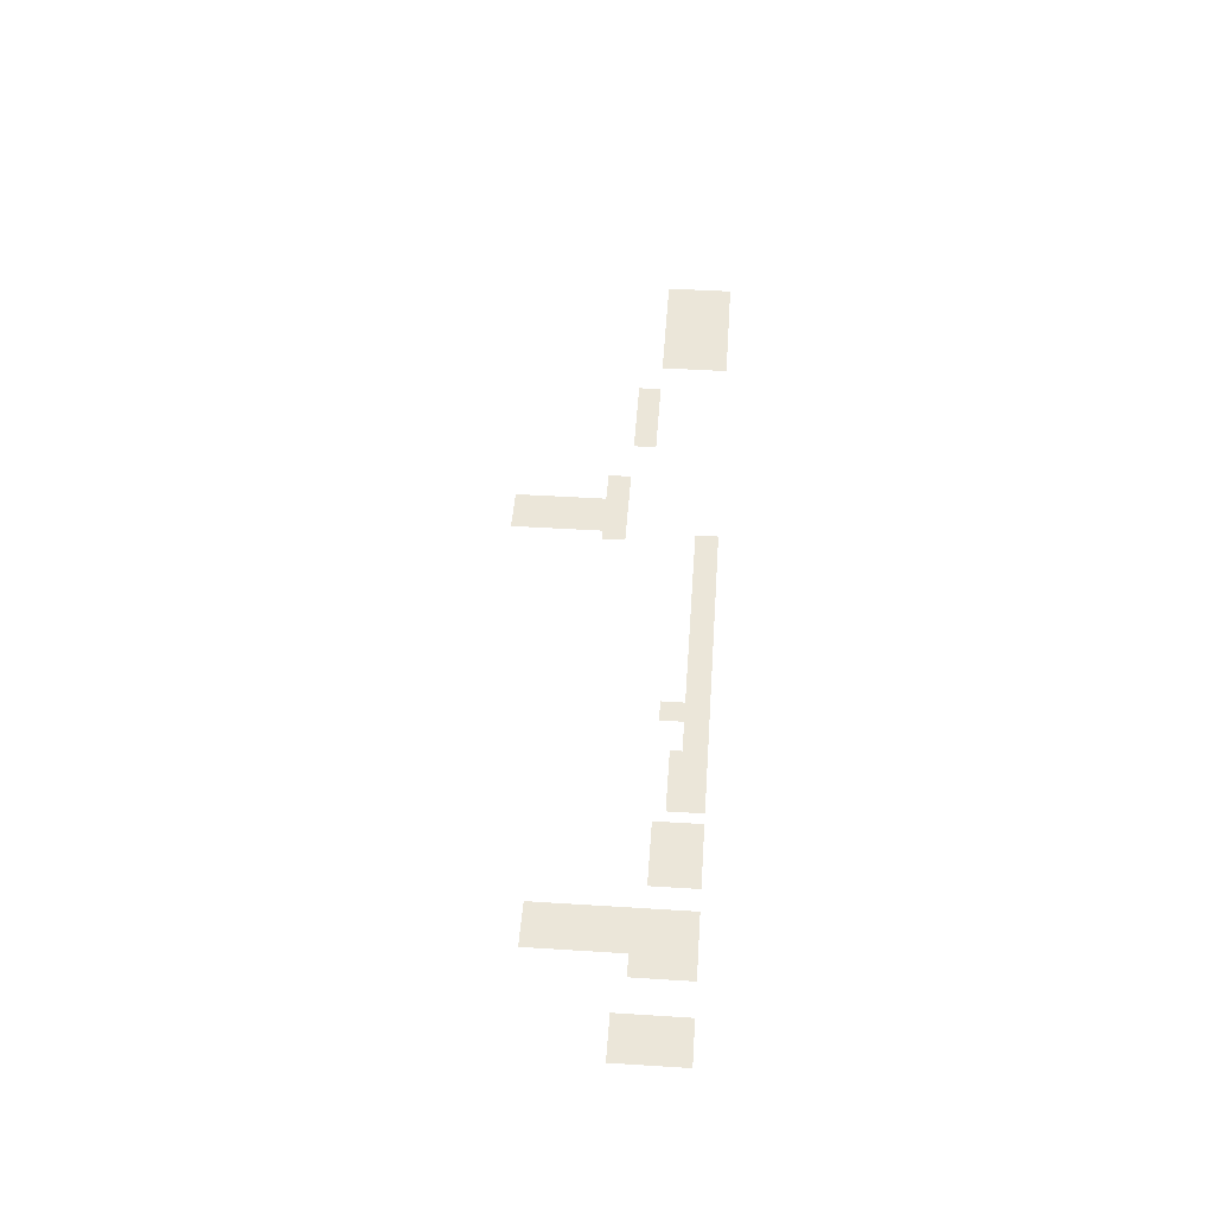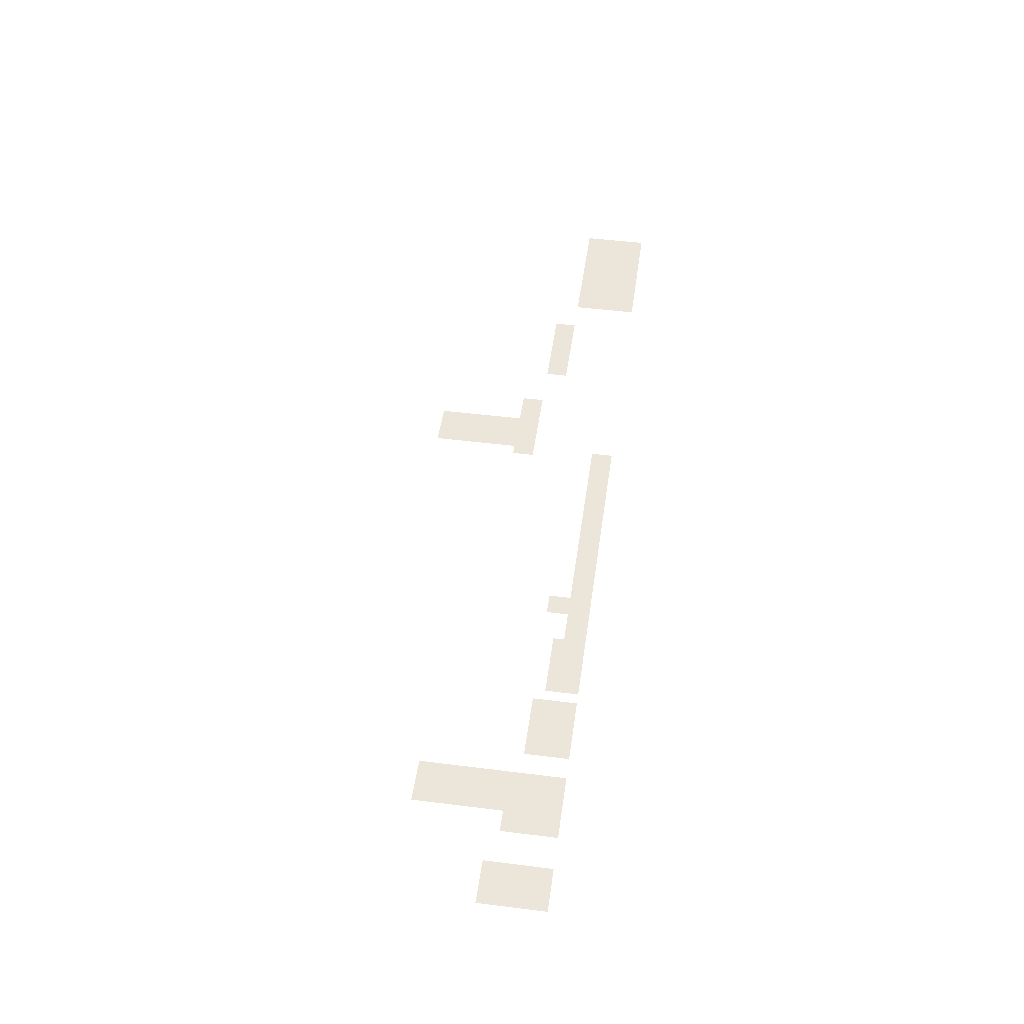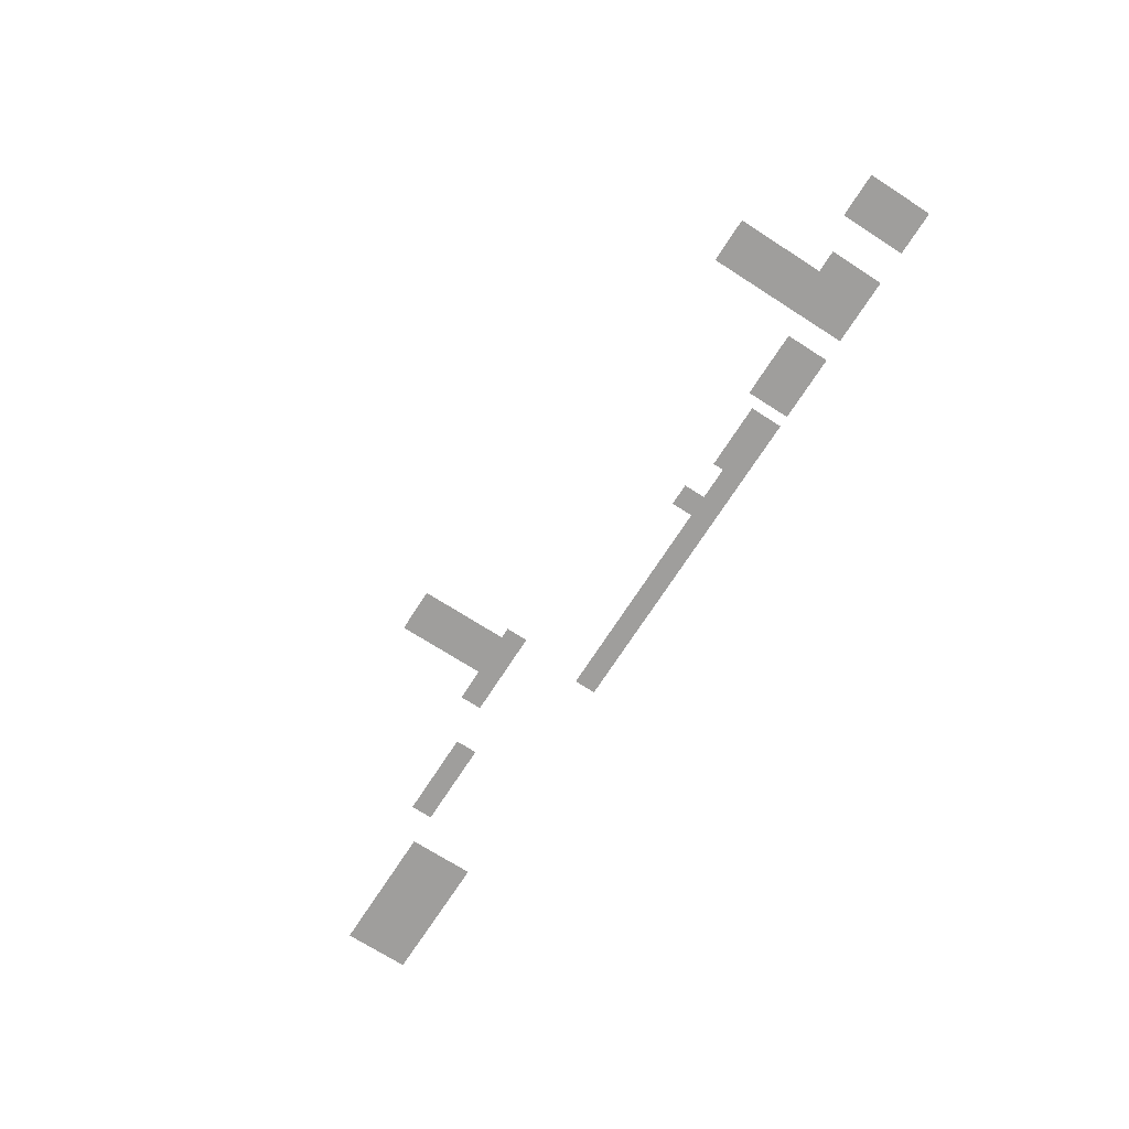
<metadata>
{"format":"obj","ext":"obj","renderer":"f3d","projection":"perspective","resolution":1024,"background":"white","views":[{"elev":46.9,"azim":-85.9,"up":"+Z"},{"elev":48.5,"azim":-82.0,"up":"+Z"},{"elev":-71.0,"azim":-122.7,"up":"+Z"}]}
</metadata>
<code>
v -26.5 -11.5 0
v -27.5 -11.5 0
v -27.5 -10 0
v -26.5 -10 0
v -15 -7 0
v -17 -7 0
v -17 -3 0
v -15 -3 0
v -36.5 -9.5 0
v -38.5 -9.5 0
v -38.5 -5.5 0
v -36.5 -5.5 0
v -13.5 -7.5 0
v -14 -7.5 0
v -14 -7 0
v -13.5 -7 0
v -14.5 -7.5 0
v -14.5 -7 0
v -15 -7.5 0
v -15.5 -7.5 0
v -15.5 -7 0
v -16 -7.5 0
v -16 -7 0
v -16.5 -7.5 0
v -16.5 -7 0
v -17 -7.5 0
v -17.5 -7.5 0
v -17.5 -7 0
v -13.5 -8 0
v -14 -8 0
v -14.5 -8 0
v -15 -8 0
v -15.5 -8 0
v -16 -8 0
v -16.5 -8 0
v -17 -8 0
v -17.5 -8 0
v -7.5 -8.5 0
v -8 -8.5 0
v -8 -8 0
v -7.5 -8 0
v -8.5 -8.5 0
v -8.5 -8 0
v -9 -8.5 0
v -9 -8 0
v -9.5 -8.5 0
v -9.5 -8 0
v -10 -8.5 0
v -10 -8 0
v -10.5 -8.5 0
v -10.5 -8 0
v -11 -8.5 0
v -11 -8 0
v -11.5 -8.5 0
v -11.5 -8 0
v -7.5 -9 0
v -8 -9 0
v -8.5 -9 0
v -9 -9 0
v -9.5 -9 0
v -10 -9 0
v -10.5 -9 0
v -11 -9 0
v -11.5 -9 0
v 0 -9.5 0
v -0.5 -9.5 0
v -0.5 -9 0
v 0 -9 0
v -1 -9.5 0
v -1 -9 0
v -1.5 -9.5 0
v -1.5 -9 0
v -2 -9.5 0
v -2 -9 0
v -2.5 -9.5 0
v -2.5 -9 0
v -3 -9.5 0
v -3 -9 0
v -3.5 -9.5 0
v -3.5 -9 0
v -4 -9.5 0
v -4 -9 0
v -4.5 -9.5 0
v -4.5 -9 0
v -5 -9.5 0
v -5 -9 0
v -5.5 -9.5 0
v -5.5 -9 0
v -6 -9.5 0
v -6 -9 0
v -41 -9.5 0
v -41.5 -9.5 0
v -41.5 -9 0
v -41 -9 0
v -42 -9.5 0
v -42 -9 0
v -42.5 -9.5 0
v -42.5 -9 0
v -43 -9.5 0
v -43 -9 0
v 0 -10 0
v -0.5 -10 0
v -1 -10 0
v -1.5 -10 0
v -2 -10 0
v -2.5 -10 0
v -3 -10 0
v -3.5 -10 0
v -4 -10 0
v -4.5 -10 0
v -5 -10 0
v -5.5 -10 0
v -6 -10 0
v -36.5 -10 0
v -37 -10 0
v -37 -9.5 0
v -37.5 -10 0
v -37.5 -9.5 0
v -38 -10 0
v -38 -9.5 0
v -38.5 -10 0
v -39 -10 0
v -39 -9.5 0
v -39.5 -10 0
v -39.5 -9.5 0
v -41 -10 0
v -41.5 -10 0
v -42 -10 0
v -42.5 -10 0
v -43 -10 0
v 0 -10.5 0
v -0.5 -10.5 0
v -1 -10.5 0
v -1.5 -10.5 0
v -2 -10.5 0
v -2.5 -10.5 0
v -3 -10.5 0
v -3.5 -10.5 0
v -4 -10.5 0
v -4.5 -10.5 0
v -5 -10.5 0
v -5.5 -10.5 0
v -6 -10.5 0
v -32.5 -10.5 0
v -33 -10.5 0
v -33 -10 0
v -32.5 -10 0
v -33.5 -10.5 0
v -33.5 -10 0
v -34 -10.5 0
v -34 -10 0
v -34.5 -10.5 0
v -34.5 -10 0
v -35 -10.5 0
v -35 -10 0
v -35.5 -10.5 0
v -35.5 -10 0
v -36.5 -10.5 0
v -37 -10.5 0
v -37.5 -10.5 0
v -38 -10.5 0
v -38.5 -10.5 0
v -39 -10.5 0
v -39.5 -10.5 0
v -41 -10.5 0
v -41.5 -10.5 0
v -42 -10.5 0
v -42.5 -10.5 0
v -43 -10.5 0
v 0 -11 0
v -0.5 -11 0
v -1 -11 0
v -1.5 -11 0
v -2 -11 0
v -2.5 -11 0
v -3 -11 0
v -3.5 -11 0
v -4 -11 0
v -4.5 -11 0
v -5 -11 0
v -5.5 -11 0
v -6 -11 0
v -29 -11 0
v -29.5 -11 0
v -29.5 -10.5 0
v -29 -10.5 0
v -30 -11 0
v -30 -10.5 0
v -30.5 -11 0
v -30.5 -10.5 0
v -31 -11 0
v -31 -10.5 0
v -31.5 -11 0
v -31.5 -10.5 0
v -32 -11 0
v -32 -10.5 0
v -32.5 -11 0
v -33 -11 0
v -33.5 -11 0
v -34 -11 0
v -34.5 -11 0
v -35 -11 0
v -35.5 -11 0
v -36.5 -11 0
v -37 -11 0
v -37.5 -11 0
v -38 -11 0
v -38.5 -11 0
v -39 -11 0
v -39.5 -11 0
v -41 -11 0
v -41.5 -11 0
v -42 -11 0
v -42.5 -11 0
v -43 -11 0
v 0 -11.5 0
v -0.5 -11.5 0
v -1 -11.5 0
v -1.5 -11.5 0
v -2 -11.5 0
v -2.5 -11.5 0
v -3 -11.5 0
v -3.5 -11.5 0
v -4 -11.5 0
v -4.5 -11.5 0
v -5 -11.5 0
v -5.5 -11.5 0
v -6 -11.5 0
v -17 -11.5 0
v -17.5 -11.5 0
v -17.5 -11 0
v -17 -11 0
v -18 -11.5 0
v -18 -11 0
v -18.5 -11.5 0
v -18.5 -11 0
v -19 -11.5 0
v -19 -11 0
v -19.5 -11.5 0
v -19.5 -11 0
v -20 -11.5 0
v -20 -11 0
v -20.5 -11.5 0
v -20.5 -11 0
v -21 -11.5 0
v -21 -11 0
v -21.5 -11.5 0
v -21.5 -11 0
v -22 -11.5 0
v -22 -11 0
v -22.5 -11.5 0
v -22.5 -11 0
v -23 -11.5 0
v -23 -11 0
v -23.5 -11.5 0
v -23.5 -11 0
v -24 -11.5 0
v -24 -11 0
v -24.5 -11.5 0
v -24.5 -11 0
v -25 -11.5 0
v -25 -11 0
v -25.5 -11.5 0
v -25.5 -11 0
v -26 -11.5 0
v -26 -11 0
v -26.5 -11 0
v -27 -11.5 0
v -27 -11 0
v -27.5 -11 0
v -28 -11.5 0
v -28 -11 0
v -28.5 -11.5 0
v -28.5 -11 0
v -29 -11.5 0
v -29.5 -11.5 0
v -30 -11.5 0
v -30.5 -11.5 0
v -31 -11.5 0
v -31.5 -11.5 0
v -32 -11.5 0
v -32.5 -11.5 0
v -33 -11.5 0
v -33.5 -11.5 0
v -34 -11.5 0
v -34.5 -11.5 0
v -35 -11.5 0
v -35.5 -11.5 0
v -36.5 -11.5 0
v -37 -11.5 0
v -37.5 -11.5 0
v -38 -11.5 0
v -38.5 -11.5 0
v -39 -11.5 0
v -39.5 -11.5 0
v -41 -11.5 0
v -41.5 -11.5 0
v -42 -11.5 0
v -42.5 -11.5 0
v -43 -11.5 0
v 0 -12 0
v -0.5 -12 0
v -1 -12 0
v -1.5 -12 0
v -2 -12 0
v -2.5 -12 0
v -3 -12 0
v -3.5 -12 0
v -4 -12 0
v -4.5 -12 0
v -5 -12 0
v -5.5 -12 0
v -6 -12 0
v -17 -12 0
v -17.5 -12 0
v -18 -12 0
v -18.5 -12 0
v -19 -12 0
v -19.5 -12 0
v -20 -12 0
v -20.5 -12 0
v -21 -12 0
v -21.5 -12 0
v -22 -12 0
v -22.5 -12 0
v -23 -12 0
v -23.5 -12 0
v -24 -12 0
v -24.5 -12 0
v -25 -12 0
v -25.5 -12 0
v -26 -12 0
v -26.5 -12 0
v -27 -12 0
v -27.5 -12 0
v -28 -12 0
v -28.5 -12 0
v -29 -12 0
v -29.5 -12 0
v -30 -12 0
v -30.5 -12 0
v -31 -12 0
v -31.5 -12 0
v -32 -12 0
v -32.5 -12 0
v -33 -12 0
v -33.5 -12 0
v -34 -12 0
v -34.5 -12 0
v -35 -12 0
v -35.5 -12 0
v -36.5 -12 0
v -37 -12 0
v -37.5 -12 0
v -38 -12 0
v -38.5 -12 0
v -39 -12 0
v -39.5 -12 0
v -41 -12 0
v -41.5 -12 0
v -42 -12 0
v -42.5 -12 0
v -43 -12 0
g mesh_[00]_[02]
f 1 2 3 4
g mesh_[01]_[01]
f 5 6 7 8
f 9 10 11 12
g mesh_[02]_[00]
f 13 14 15 16
f 14 17 18 15
f 17 19 5 18
f 19 20 21 5
f 20 22 23 21
f 22 24 25 23
f 24 26 6 25
f 26 27 28 6
f 29 30 14 13
f 30 31 17 14
f 31 32 19 17
f 32 33 20 19
f 33 34 22 20
f 34 35 24 22
f 35 36 26 24
f 36 37 27 26
f 38 39 40 41
f 39 42 43 40
f 42 44 45 43
f 44 46 47 45
f 46 48 49 47
f 48 50 51 49
f 50 52 53 51
f 52 54 55 53
f 56 57 39 38
f 57 58 42 39
f 58 59 44 42
f 59 60 46 44
f 60 61 48 46
f 61 62 50 48
f 62 63 52 50
f 63 64 54 52
f 65 66 67 68
f 66 69 70 67
f 69 71 72 70
f 71 73 74 72
f 73 75 76 74
f 75 77 78 76
f 77 79 80 78
f 79 81 82 80
f 81 83 84 82
f 83 85 86 84
f 85 87 88 86
f 87 89 90 88
f 91 92 93 94
f 92 95 96 93
f 95 97 98 96
f 97 99 100 98
f 101 102 66 65
f 102 103 69 66
f 103 104 71 69
f 104 105 73 71
f 105 106 75 73
f 106 107 77 75
f 107 108 79 77
f 108 109 81 79
f 109 110 83 81
f 110 111 85 83
f 111 112 87 85
f 112 113 89 87
f 114 115 116 9
f 115 117 118 116
f 117 119 120 118
f 119 121 10 120
f 121 122 123 10
f 122 124 125 123
f 126 127 92 91
f 127 128 95 92
f 128 129 97 95
f 129 130 99 97
f 131 132 102 101
f 132 133 103 102
f 133 134 104 103
f 134 135 105 104
f 135 136 106 105
f 136 137 107 106
f 137 138 108 107
f 138 139 109 108
f 139 140 110 109
f 140 141 111 110
f 141 142 112 111
f 142 143 113 112
f 144 145 146 147
f 145 148 149 146
f 148 150 151 149
f 150 152 153 151
f 152 154 155 153
f 154 156 157 155
f 158 159 115 114
f 159 160 117 115
f 160 161 119 117
f 161 162 121 119
f 162 163 122 121
f 163 164 124 122
f 165 166 127 126
f 166 167 128 127
f 167 168 129 128
f 168 169 130 129
f 170 171 132 131
f 171 172 133 132
f 172 173 134 133
f 173 174 135 134
f 174 175 136 135
f 175 176 137 136
f 176 177 138 137
f 177 178 139 138
f 178 179 140 139
f 179 180 141 140
f 180 181 142 141
f 181 182 143 142
f 183 184 185 186
f 184 187 188 185
f 187 189 190 188
f 189 191 192 190
f 191 193 194 192
f 193 195 196 194
f 197 198 145 144
f 198 199 148 145
f 199 200 150 148
f 200 201 152 150
f 201 202 154 152
f 202 203 156 154
f 204 205 159 158
f 205 206 160 159
f 206 207 161 160
f 207 208 162 161
f 208 209 163 162
f 209 210 164 163
f 211 212 166 165
f 212 213 167 166
f 213 214 168 167
f 214 215 169 168
f 216 217 171 170
f 217 218 172 171
f 218 219 173 172
f 219 220 174 173
f 220 221 175 174
f 221 222 176 175
f 222 223 177 176
f 223 224 178 177
f 224 225 179 178
f 225 226 180 179
f 226 227 181 180
f 227 228 182 181
f 229 230 231 232
f 230 233 234 231
f 233 235 236 234
f 235 237 238 236
f 237 239 240 238
f 239 241 242 240
f 241 243 244 242
f 243 245 246 244
f 245 247 248 246
f 247 249 250 248
f 249 251 252 250
f 251 253 254 252
f 253 255 256 254
f 255 257 258 256
f 257 259 260 258
f 259 261 262 260
f 261 263 264 262
f 263 265 266 264
f 265 1 267 266
f 1 268 269 267
f 268 2 270 269
f 2 271 272 270
f 271 273 274 272
f 273 275 183 274
f 275 276 184 183
f 276 277 187 184
f 277 278 189 187
f 278 279 191 189
f 279 280 193 191
f 280 281 195 193
f 282 283 198 197
f 283 284 199 198
f 284 285 200 199
f 285 286 201 200
f 286 287 202 201
f 287 288 203 202
f 289 290 205 204
f 290 291 206 205
f 291 292 207 206
f 292 293 208 207
f 293 294 209 208
f 294 295 210 209
f 296 297 212 211
f 297 298 213 212
f 298 299 214 213
f 299 300 215 214
f 301 302 217 216
f 302 303 218 217
f 303 304 219 218
f 304 305 220 219
f 305 306 221 220
f 306 307 222 221
f 307 308 223 222
f 308 309 224 223
f 309 310 225 224
f 310 311 226 225
f 311 312 227 226
f 312 313 228 227
f 314 315 230 229
f 315 316 233 230
f 316 317 235 233
f 317 318 237 235
f 318 319 239 237
f 319 320 241 239
f 320 321 243 241
f 321 322 245 243
f 322 323 247 245
f 323 324 249 247
f 324 325 251 249
f 325 326 253 251
f 326 327 255 253
f 327 328 257 255
f 328 329 259 257
f 329 330 261 259
f 330 331 263 261
f 331 332 265 263
f 332 333 1 265
f 333 334 268 1
f 334 335 2 268
f 335 336 271 2
f 336 337 273 271
f 337 338 275 273
f 338 339 276 275
f 339 340 277 276
f 340 341 278 277
f 341 342 279 278
f 342 343 280 279
f 343 344 281 280
f 345 346 283 282
f 346 347 284 283
f 347 348 285 284
f 348 349 286 285
f 349 350 287 286
f 350 351 288 287
f 352 353 290 289
f 353 354 291 290
f 354 355 292 291
f 355 356 293 292
f 356 357 294 293
f 357 358 295 294
f 359 360 297 296
f 360 361 298 297
f 361 362 299 298
f 362 363 300 299

</code>
